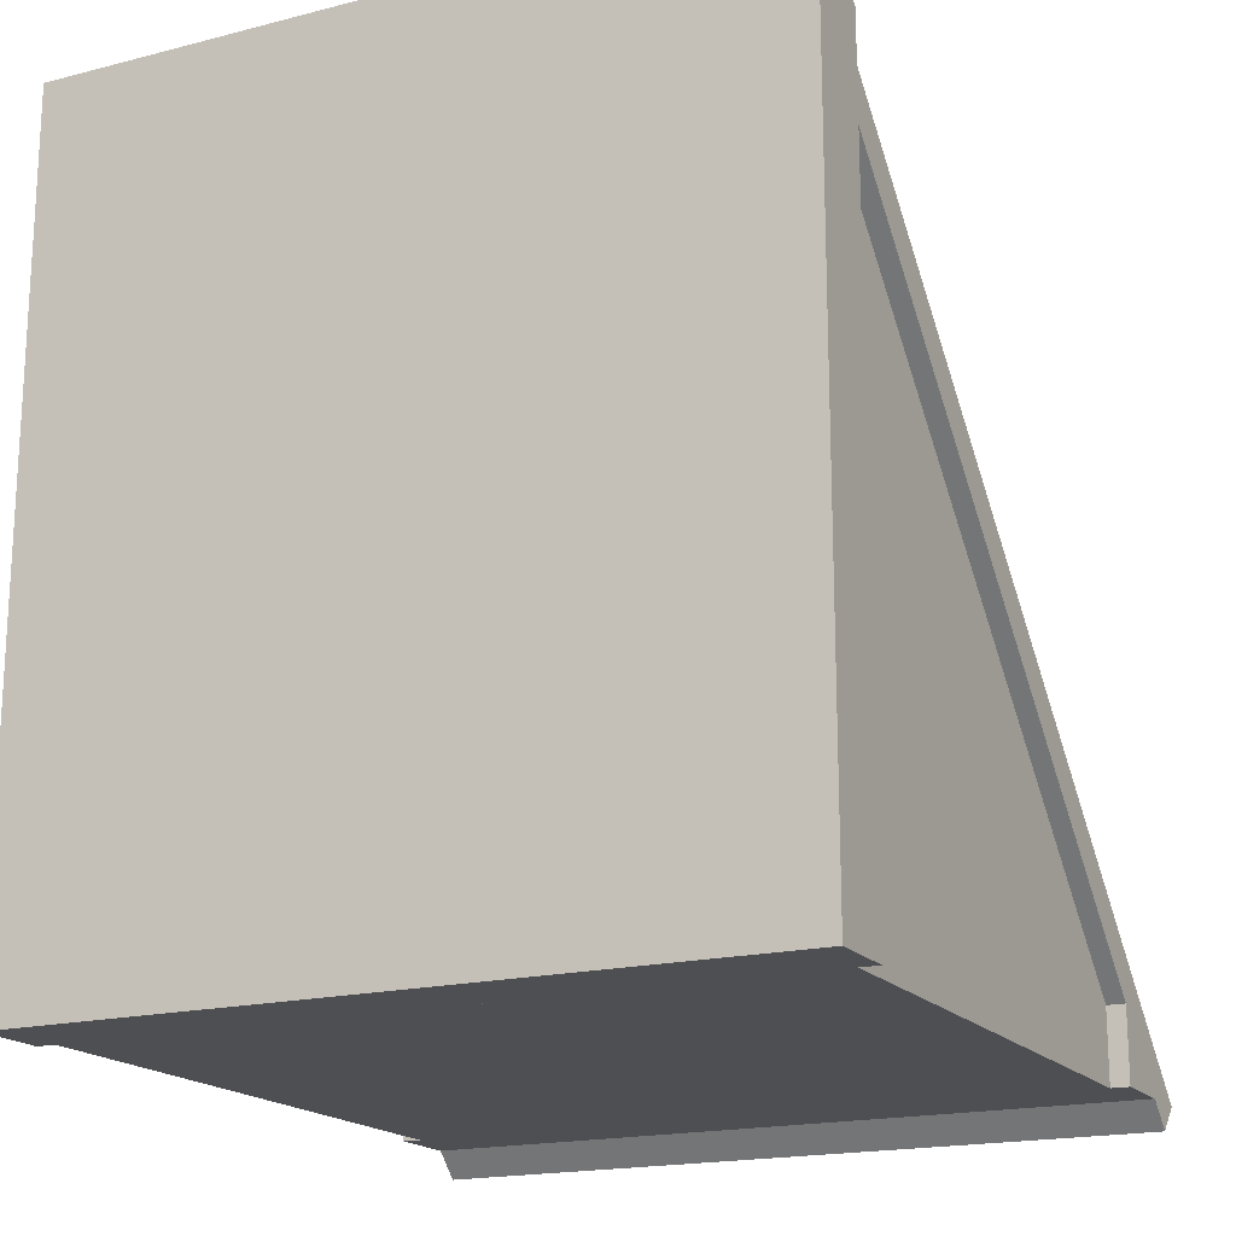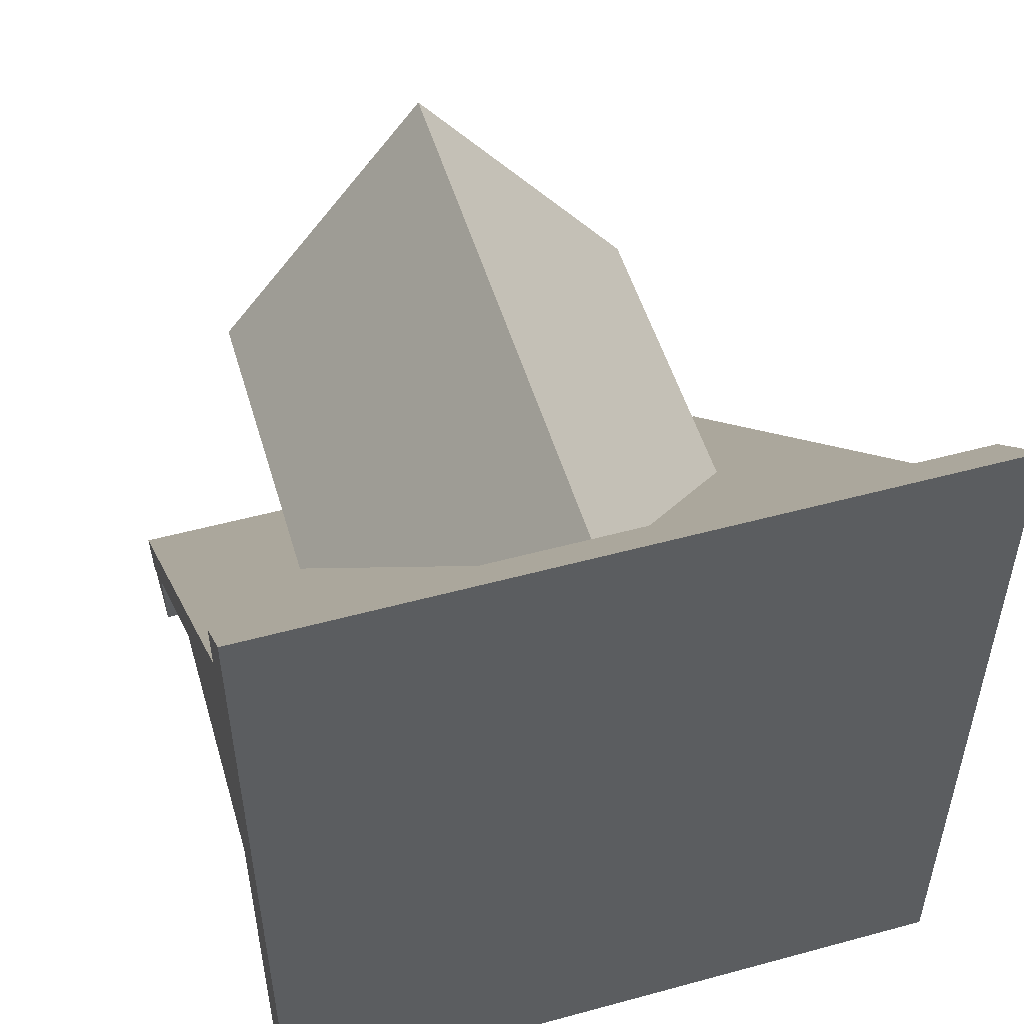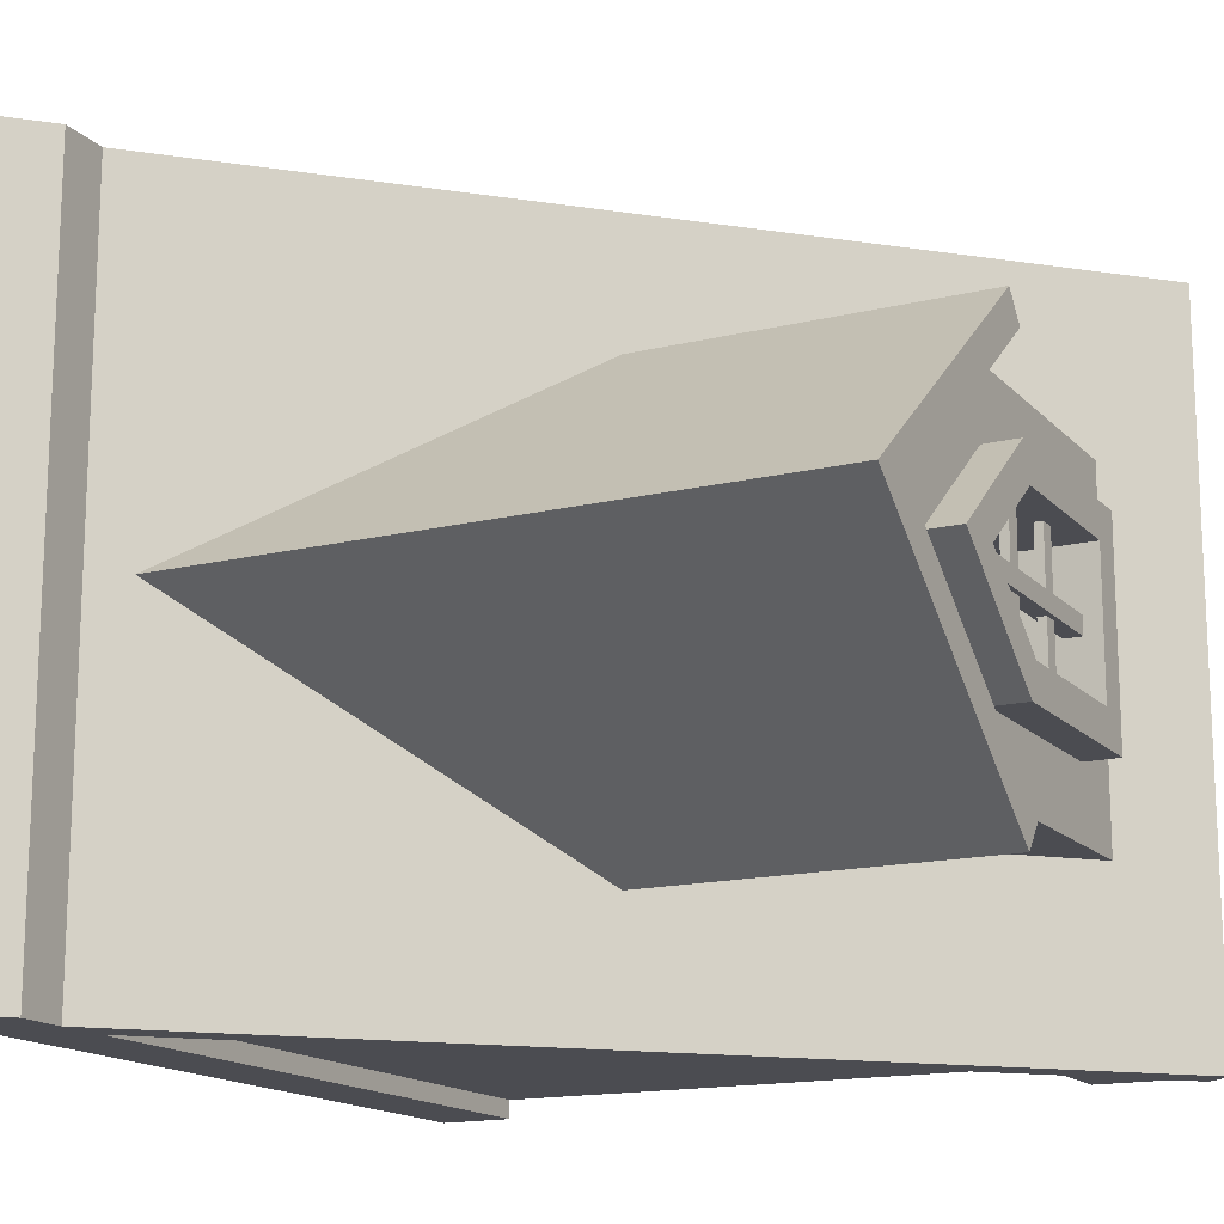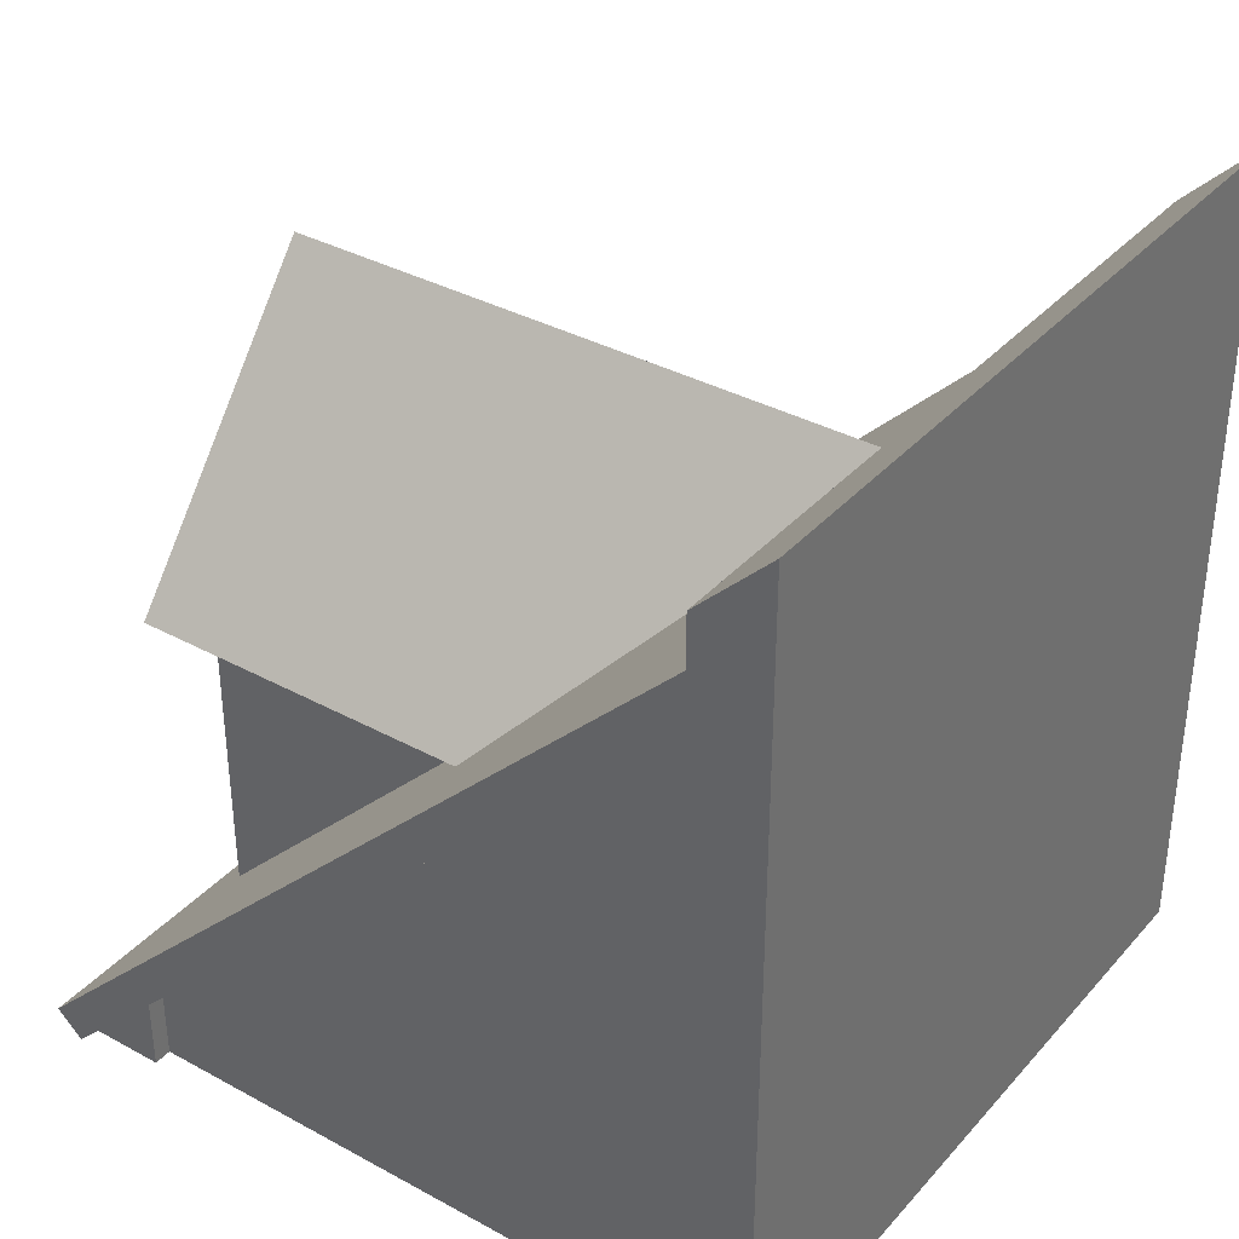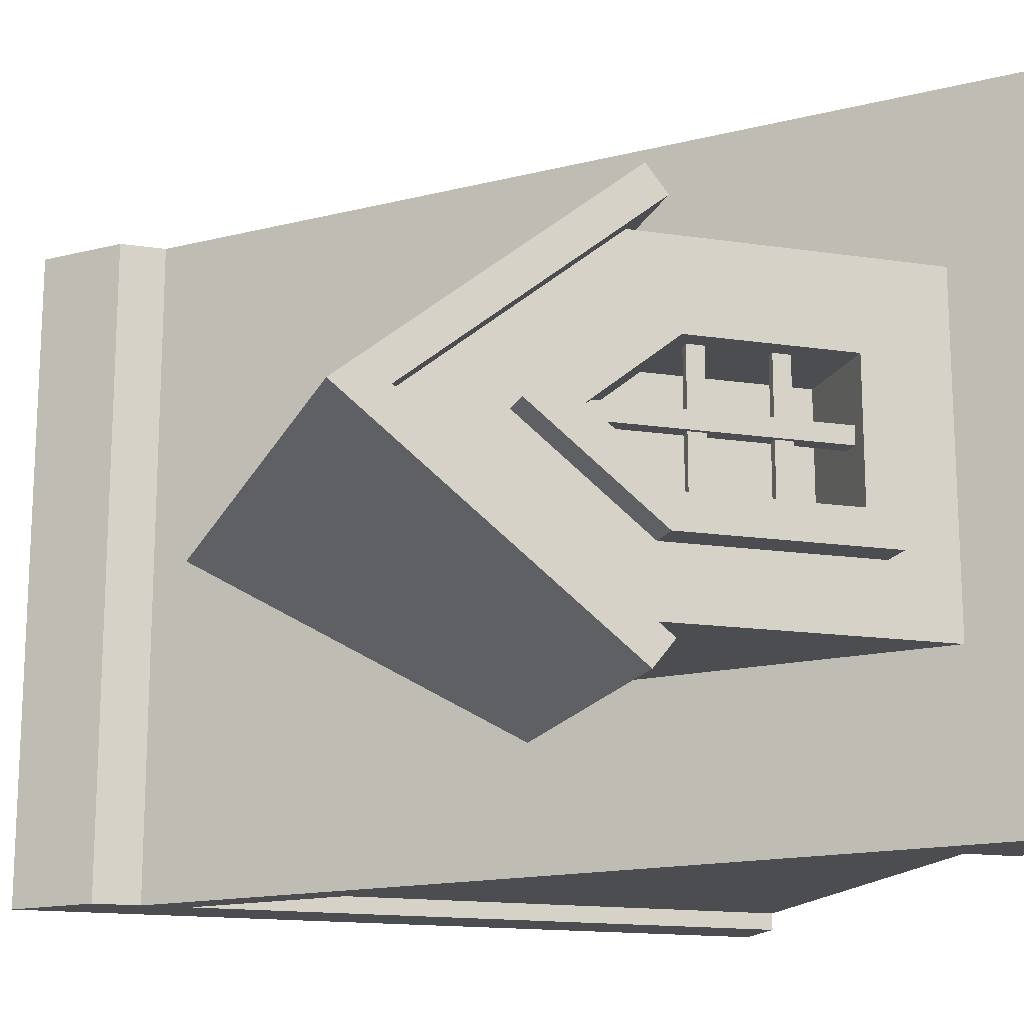
<metadata>
{"format":"obj","ext":"obj","renderer":"f3d","projection":"perspective","resolution":1024,"background":"white","views":[{"elev":-18.2,"azim":116.4,"up":"+Y"},{"elev":51.8,"azim":73.6,"up":"+Y"},{"elev":-15.5,"azim":-152.8,"up":"+Z"},{"elev":35.9,"azim":35.6,"up":"+Y"},{"elev":-15.8,"azim":-107.3,"up":"+Z"}]}
</metadata>
<code>
g roofHighWindow
v -0.031 0.54 -0.25
v -0.471 0.54 -0.25
v -0.471 0.1 -0.25
v -0.471 0.54 0.25
v -0.031 0.54 0.25
v -0.471 0.1 0.25
v 0.5 1.141 0.5
v 0.5 1.141 -0.5
v 0.5 1 -0.5
v 0.5 0 -0.5
v 0.5 0 0.5
v 0.5 1 0.5
v -0.5 0 0.5
v -0.4 0 0.5
v -0.4 0 0.475
v -0.4 0 -0.475
v -0.4 0 -0.5
v -0.5 0 -0.5
v 0.4 0 -0.475
v 0.4 0 0.475
v 0.4 0 -0.5
v 0.4 0 0.5
v 0.5 0 -0.5
v 0.5 0 0.5
v -0.4 0.1 -0.475
v -0.4 0 -0.475
v 0.4 0 -0.475
v 0.4 0.9 -0.475
v 0.4 0.9 0.475
v 0.4 0 0.475
v -0.4 0 0.475
v -0.4 0.1 0.475
v -0.371 0.612 0
v -0.371 0.487 -0.1
v -0.521 0.487 -0.1
v -0.471 0.596 -0.013
v -0.471 0.612 0
v -0.496 0.596 -0.013
v -0.521 0.612 0
v -0.496 0.612 0
v -0.371 0.25 0.1
v -0.371 0.25 -0.1
v -0.371 0.487 -0.1
v -0.371 0.612 0
v -0.371 0.487 0.1
v -0.371 0.487 -0.1
v -0.371 0.25 -0.1
v -0.521 0.25 -0.1
v -0.477 0.33 -0.1
v -0.489 0.33 -0.1
v -0.477 0.355 -0.1
v -0.521 0.487 -0.1
v -0.489 0.355 -0.1
v -0.489 0.445 -0.1
v -0.489 0.47 -0.1
v -0.477 0.445 -0.1
v -0.477 0.47 -0.1
v -0.521 0.25 -0.1
v -0.371 0.25 -0.1
v -0.371 0.25 0.1
v -0.471 0.25 -0.013
v -0.471 0.25 0.013
v -0.496 0.25 -0.013
v -0.521 0.25 0.1
v -0.496 0.25 0.013
v -0.521 0.612 0
v -0.521 0.487 0.1
v -0.371 0.487 0.1
v -0.496 0.596 0.013
v -0.496 0.612 0
v -0.471 0.596 0.013
v -0.371 0.612 0
v -0.471 0.612 0
v -0.471 0.15 -0.2
v -0.471 0.15 0.2
v -0.471 0.1 0.25
v -0.471 0.522 0.2
v -0.471 0.1 -0.25
v -0.471 0.54 0.25
v -0.471 0.54 -0.25
v -0.471 0.771 0
v -0.471 0.522 -0.2
v -0.471 0.851 0
v -0.521 0.25 0.1
v -0.371 0.25 0.1
v -0.489 0.33 0.1
v -0.521 0.487 0.1
v -0.477 0.33 0.1
v -0.489 0.355 0.1
v -0.371 0.487 0.1
v -0.477 0.355 0.1
v -0.477 0.445 0.1
v -0.477 0.47 0.1
v -0.489 0.445 0.1
v -0.489 0.47 0.1
v -0.4 0.1 0.5
v -0.4 0 0.5
v -0.5 0 0.5
v -0.4 0.1 -0.5
v -0.5 0 -0.5
v -0.4 0 -0.5
v 0.4 0.9 -0.5
v 0.4 0 -0.5
v 0.5 0 -0.5
v 0.5 1 -0.5
v -0.4 0.1 -0.475
v -0.4 0.1 -0.5
v -0.4 0 -0.5
v -0.4 0 -0.475
v 0.5 1 0.5
v 0.5 0 0.5
v 0.4 0 0.5
v 0.4 0.9 0.5
v 0.4 0 0.5
v 0.4 0 0.475
v 0.4 0.9 0.475
v 0.4 0.9 0.5
v -0.4 0.1 0.5
v -0.4 0.1 0.475
v -0.4 0 0.475
v -0.4 0 0.5
v -0.471 0.505 0.15
v -0.471 0.2 0.15
v -0.521 0.2 0.15
v -0.521 0.505 0.15
v -0.471 0.691 0
v -0.471 0.505 0.15
v -0.521 0.505 0.15
v -0.521 0.691 0
v -0.521 0.691 0
v -0.521 0.505 -0.15
v -0.471 0.505 -0.15
v -0.471 0.691 0
v -0.521 0.505 -0.15
v -0.521 0.2 -0.15
v -0.471 0.2 -0.15
v -0.471 0.505 -0.15
v 0.4 0 -0.475
v 0.4 0 -0.5
v 0.4 0.9 -0.5
v 0.4 0.9 -0.475
v -0.477 0.47 0.1
v -0.477 0.47 0.013
v -0.477 0.445 0.013
v -0.477 0.445 0.1
v -0.471 0.612 0
v -0.471 0.596 -0.013
v -0.471 0.25 -0.013
v -0.471 0.25 0.013
v -0.471 0.596 0.013
v -0.489 0.445 -0.013
v -0.477 0.445 -0.013
v -0.477 0.445 -0.1
v -0.489 0.445 -0.1
v -0.489 0.47 -0.1
v -0.477 0.47 -0.1
v -0.477 0.47 -0.013
v -0.489 0.47 -0.013
v -0.471 0.2 0.15
v -0.471 0.2 -0.15
v -0.521 0.2 -0.15
v -0.521 0.2 0.15
v -0.489 0.33 -0.013
v -0.489 0.33 -0.1
v -0.489 0.355 -0.1
v -0.489 0.355 -0.013
v -0.489 0.445 -0.013
v -0.489 0.445 -0.1
v -0.489 0.47 -0.1
v -0.489 0.47 -0.013
v -0.489 0.33 0.1
v -0.477 0.33 0.1
v -0.477 0.33 0.013
v -0.489 0.33 0.013
v -0.489 0.355 -0.1
v -0.477 0.355 -0.1
v -0.477 0.355 -0.013
v -0.489 0.355 -0.013
v -0.489 0.33 -0.013
v -0.477 0.33 -0.013
v -0.477 0.33 -0.1
v -0.489 0.33 -0.1
v -0.489 0.47 0.013
v -0.477 0.47 0.013
v -0.477 0.47 0.1
v -0.489 0.47 0.1
v -0.489 0.445 0.1
v -0.489 0.445 0.013
v -0.489 0.47 0.013
v -0.489 0.47 0.1
v -0.489 0.445 0.1
v -0.477 0.445 0.1
v -0.477 0.445 0.013
v -0.489 0.445 0.013
v -0.477 0.47 -0.1
v -0.477 0.445 -0.1
v -0.477 0.445 -0.013
v -0.477 0.47 -0.013
v -0.496 0.25 0.013
v -0.496 0.25 -0.013
v -0.496 0.596 -0.013
v -0.496 0.612 0
v -0.496 0.596 0.013
v -0.489 0.355 0.013
v -0.477 0.355 0.013
v -0.477 0.355 0.1
v -0.489 0.355 0.1
v -0.477 0.355 -0.1
v -0.477 0.33 -0.1
v -0.477 0.33 -0.013
v -0.477 0.355 -0.013
v -0.489 0.33 0.1
v -0.489 0.33 0.013
v -0.489 0.355 0.013
v -0.489 0.355 0.1
v -0.477 0.355 0.1
v -0.477 0.355 0.013
v -0.477 0.33 0.013
v -0.477 0.33 0.1
v -0.471 0.2 -0.15
v -0.471 0.505 -0.15
v -0.471 0.2 0.15
v -0.471 0.691 0
v -0.471 0.505 0.15
v -0.521 0.2 -0.15
v -0.521 0.505 -0.15
v -0.521 0.25 -0.1
v -0.521 0.2 0.15
v -0.521 0.487 -0.1
v -0.521 0.25 0.1
v -0.521 0.691 0
v -0.521 0.612 0
v -0.521 0.487 0.1
v -0.521 0.505 0.15
v -0.477 0.445 0.013
v -0.477 0.47 0.013
v -0.471 0.596 0.013
v -0.489 0.47 0.013
v -0.496 0.596 0.013
v -0.489 0.445 0.013
v -0.489 0.355 0.013
v -0.477 0.355 0.013
v -0.477 0.33 0.013
v -0.471 0.25 0.013
v -0.489 0.33 0.013
v -0.496 0.25 0.013
v -0.496 0.25 -0.013
v -0.471 0.25 -0.013
v -0.489 0.33 -0.013
v -0.496 0.596 -0.013
v -0.477 0.33 -0.013
v -0.471 0.596 -0.013
v -0.489 0.355 -0.013
v -0.477 0.355 -0.013
v -0.489 0.445 -0.013
v -0.477 0.445 -0.013
v -0.489 0.47 -0.013
v -0.477 0.47 -0.013
v -0.521 0.851 0
v -0.471 0.851 0
v -0.471 0.54 -0.25
v -0.521 0.501 -0.281
v -0.471 0.501 -0.281
v -0.07 0.501 -0.281
v -0.031 0.54 -0.25
v -0.521 0.532 0.32
v -0.038 0.532 0.32
v -0.07 0.501 0.281
v -0.471 0.501 0.281
v -0.521 0.501 0.281
v -0.521 0.851 0
v -0.521 0.501 0.281
v -0.471 0.501 0.281
v -0.471 0.54 0.25
v -0.471 0.851 0
v -0.07 0.501 0.281
v -0.031 0.54 0.25
v -0.571 0 -0.5
v -0.535 -0.035 -0.5
v -0.471 0.1 -0.5
v 0.4 0.971 -0.5
v 0.4 1.041 -0.5
v 0.5 1.141 -0.5
v 0.4 1.041 0.5
v 0.4 1.041 -0.5
v 0.5 1.141 -0.5
v 0.5 1.141 0.5
v -0.07 0.501 -0.281
v -0.038 0.532 -0.32
v -0.521 0.532 -0.32
v -0.471 0.501 -0.281
v -0.521 0.501 -0.281
v 0.36 0.93 0
v -0.038 0.532 0.32
v -0.521 0.532 0.32
v -0.521 0.93 0
v -0.5 0 0.5
v -0.5 0 -0.5
v -0.535 -0.035 -0.5
v -0.535 -0.035 0.5
v 0.4 0.9 -0.475
v 0.4 0.9 -0.5
v -0.4 0.1 -0.5
v -0.4 0.1 -0.475
v -0.535 -0.035 0.5
v -0.571 0 0.5
v -0.471 0.1 0.5
v 0.4 0.971 0.5
v 0.4 1.041 0.5
v 0.5 1.141 0.5
v -0.571 0 0.5
v -0.535 -0.035 0.5
v -0.535 -0.035 -0.5
v -0.571 0 -0.5
v -0.07 0.501 -0.281
v -0.031 0.54 -0.25
v -0.471 0.1 -0.25
v -0.471 0.1 -0.5
v -0.038 0.532 -0.32
v 0.4 0.971 -0.5
v 0.36 0.93 0
v 0.4 0.971 0.5
v -0.038 0.532 0.32
v -0.471 0.1 0.5
v -0.07 0.501 0.281
v -0.471 0.1 0.25
v -0.031 0.54 0.25
v 0.4 0.971 0.5
v 0.4 0.971 -0.5
v 0.4 1.041 -0.5
v 0.4 1.041 0.5
v 0.4 0.9 0.5
v 0.4 0.9 0.475
v -0.4 0.1 0.475
v -0.4 0.1 0.5
v -0.521 0.93 0
v -0.521 0.532 -0.32
v -0.038 0.532 -0.32
v 0.36 0.93 0
v -0.521 0.501 -0.281
v -0.521 0.532 -0.32
v -0.521 0.93 0
v -0.521 0.851 0
v -0.521 0.501 0.281
v -0.521 0.532 0.32
v -0.571 0 -0.5
v -0.571 0 0.5
f 1 3 2
f 4 6 5
f 7 9 8
f 9 7 10
f 10 7 11
f 11 7 12
f 13 15 14
f 15 13 16
f 16 13 17
f 17 13 18
f 19 15 16
f 15 19 20
f 21 20 19
f 21 22 20
f 23 22 21
f 22 23 24
f 25 27 26
f 27 25 28
f 29 31 30
f 31 29 32
f 33 35 34
f 35 33 36
f 36 33 37
f 38 35 36
f 35 38 39
f 39 38 40
f 41 43 42
f 43 41 44
f 44 41 45
f 46 48 47
f 48 46 49
f 50 48 49
f 49 46 51
f 48 50 52
f 51 46 53
f 52 50 53
f 52 53 54
f 52 54 55
f 52 55 46
f 54 53 56
f 53 46 56
f 57 46 55
f 56 46 57
f 58 60 59
f 60 58 61
f 62 60 61
f 61 58 63
f 60 62 64
f 63 58 65
f 64 62 65
f 64 65 58
f 66 68 67
f 68 66 69
f 69 66 70
f 71 68 69
f 68 71 72
f 72 71 73
f 74 76 75
f 75 76 77
f 74 78 76
f 79 77 76
f 78 74 80
f 79 81 77
f 82 80 74
f 83 81 79
f 80 82 83
f 83 82 81
f 84 86 85
f 86 84 87
f 88 85 86
f 86 87 89
f 85 88 90
f 89 87 91
f 90 88 91
f 90 91 92
f 90 92 93
f 90 93 87
f 92 91 94
f 91 87 94
f 95 87 93
f 94 87 95
f 96 98 97
f 99 101 100
f 102 104 103
f 104 102 105
f 106 108 107
f 108 106 109
f 110 112 111
f 112 110 113
f 114 116 115
f 116 114 117
f 118 120 119
f 120 118 121
f 122 124 123
f 124 122 125
f 126 128 127
f 128 126 129
f 130 132 131
f 132 130 133
f 134 136 135
f 136 134 137
f 138 140 139
f 140 138 141
f 142 144 143
f 144 142 145
f 146 148 147
f 148 146 149
f 149 146 150
f 151 153 152
f 153 151 154
f 155 157 156
f 157 155 158
f 159 161 160
f 161 159 162
f 163 165 164
f 165 163 166
f 167 169 168
f 169 167 170
f 171 173 172
f 173 171 174
f 175 177 176
f 177 175 178
f 179 181 180
f 181 179 182
f 183 185 184
f 185 183 186
f 187 189 188
f 189 187 190
f 191 193 192
f 193 191 194
f 195 197 196
f 197 195 198
f 199 201 200
f 201 199 202
f 202 199 203
f 204 206 205
f 206 204 207
f 208 210 209
f 210 208 211
f 212 214 213
f 214 212 215
f 216 218 217
f 218 216 219
f 74 220 82
f 220 74 75
f 221 82 220
f 220 75 222
f 82 221 81
f 81 221 223
f 222 75 224
f 81 223 224
f 77 224 75
f 81 224 77
f 225 227 226
f 227 225 228
f 229 226 227
f 227 228 230
f 226 229 231
f 231 229 232
f 230 228 233
f 231 232 233
f 234 233 228
f 231 233 234
f 235 237 236
f 236 237 238
f 239 238 237
f 239 240 238
f 241 235 240
f 239 241 240
f 242 235 241
f 242 237 235
f 243 237 242
f 243 244 237
f 239 245 241
f 244 243 245
f 246 245 239
f 245 246 244
f 247 249 248
f 249 247 250
f 251 248 249
f 248 251 252
f 249 250 253
f 252 251 254
f 253 255 254
f 253 250 255
f 256 254 255
f 252 254 256
f 255 250 257
f 252 256 258
f 257 250 258
f 258 250 252
f 259 261 260
f 262 261 259
f 261 262 263
f 264 261 263
f 261 264 265
f 266 268 267
f 268 266 269
f 269 266 270
f 271 273 272
f 273 271 274
f 274 271 275
f 274 276 273
f 276 274 277
f 278 100 279
f 100 278 280
f 100 280 99
f 99 280 281
f 99 281 102
f 102 281 105
f 105 281 282
f 105 282 283
f 284 286 285
f 286 284 287
f 288 290 289
f 290 288 291
f 290 291 292
f 293 295 294
f 295 293 296
f 297 299 298
f 299 297 300
f 301 303 302
f 303 301 304
f 98 306 305
f 306 98 307
f 307 98 96
f 307 96 308
f 308 96 113
f 308 113 110
f 308 110 309
f 309 110 310
f 311 313 312
f 313 311 314
f 315 317 316
f 317 315 318
f 319 318 315
f 319 320 318
f 321 320 319
f 320 321 322
f 323 322 321
f 322 323 324
f 324 323 325
f 324 325 326
f 326 325 327
f 328 330 329
f 330 328 331
f 332 334 333
f 334 332 335
f 336 338 337
f 338 336 339
f 340 342 341
f 342 340 343
f 342 343 344
f 342 344 345
f 346 317 318
f 317 346 326
f 326 346 324
f 324 346 347

</code>
